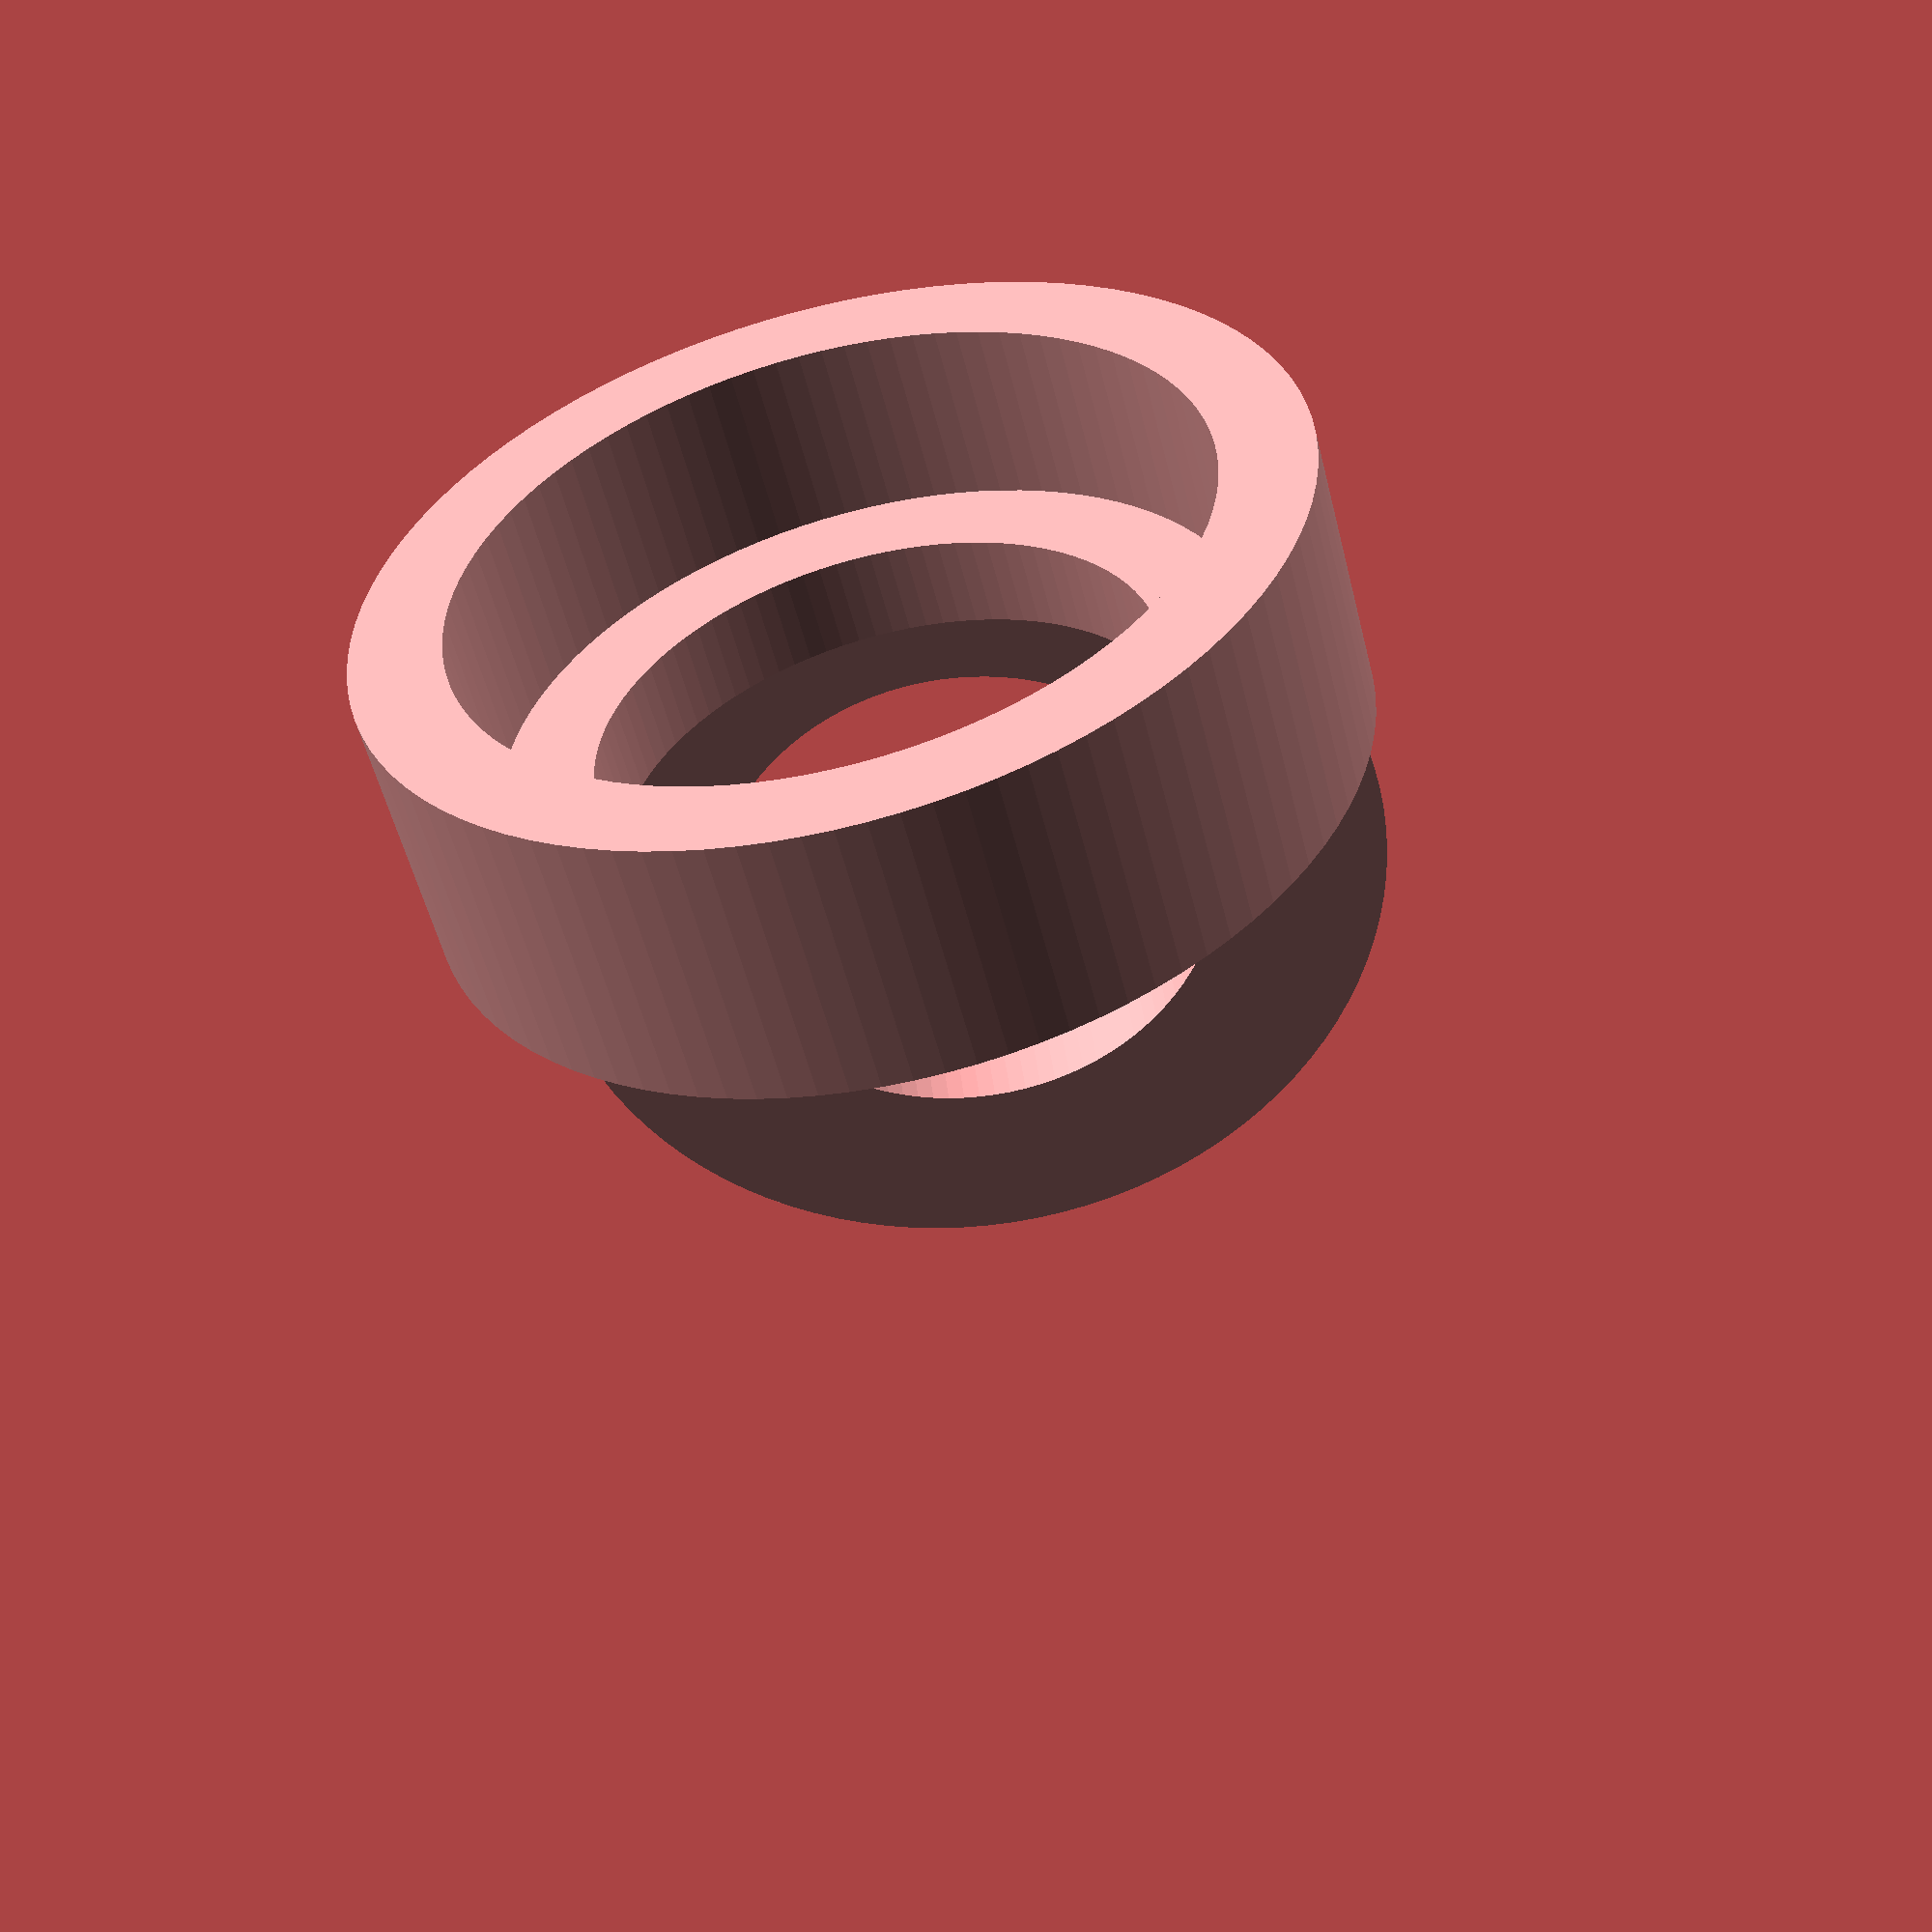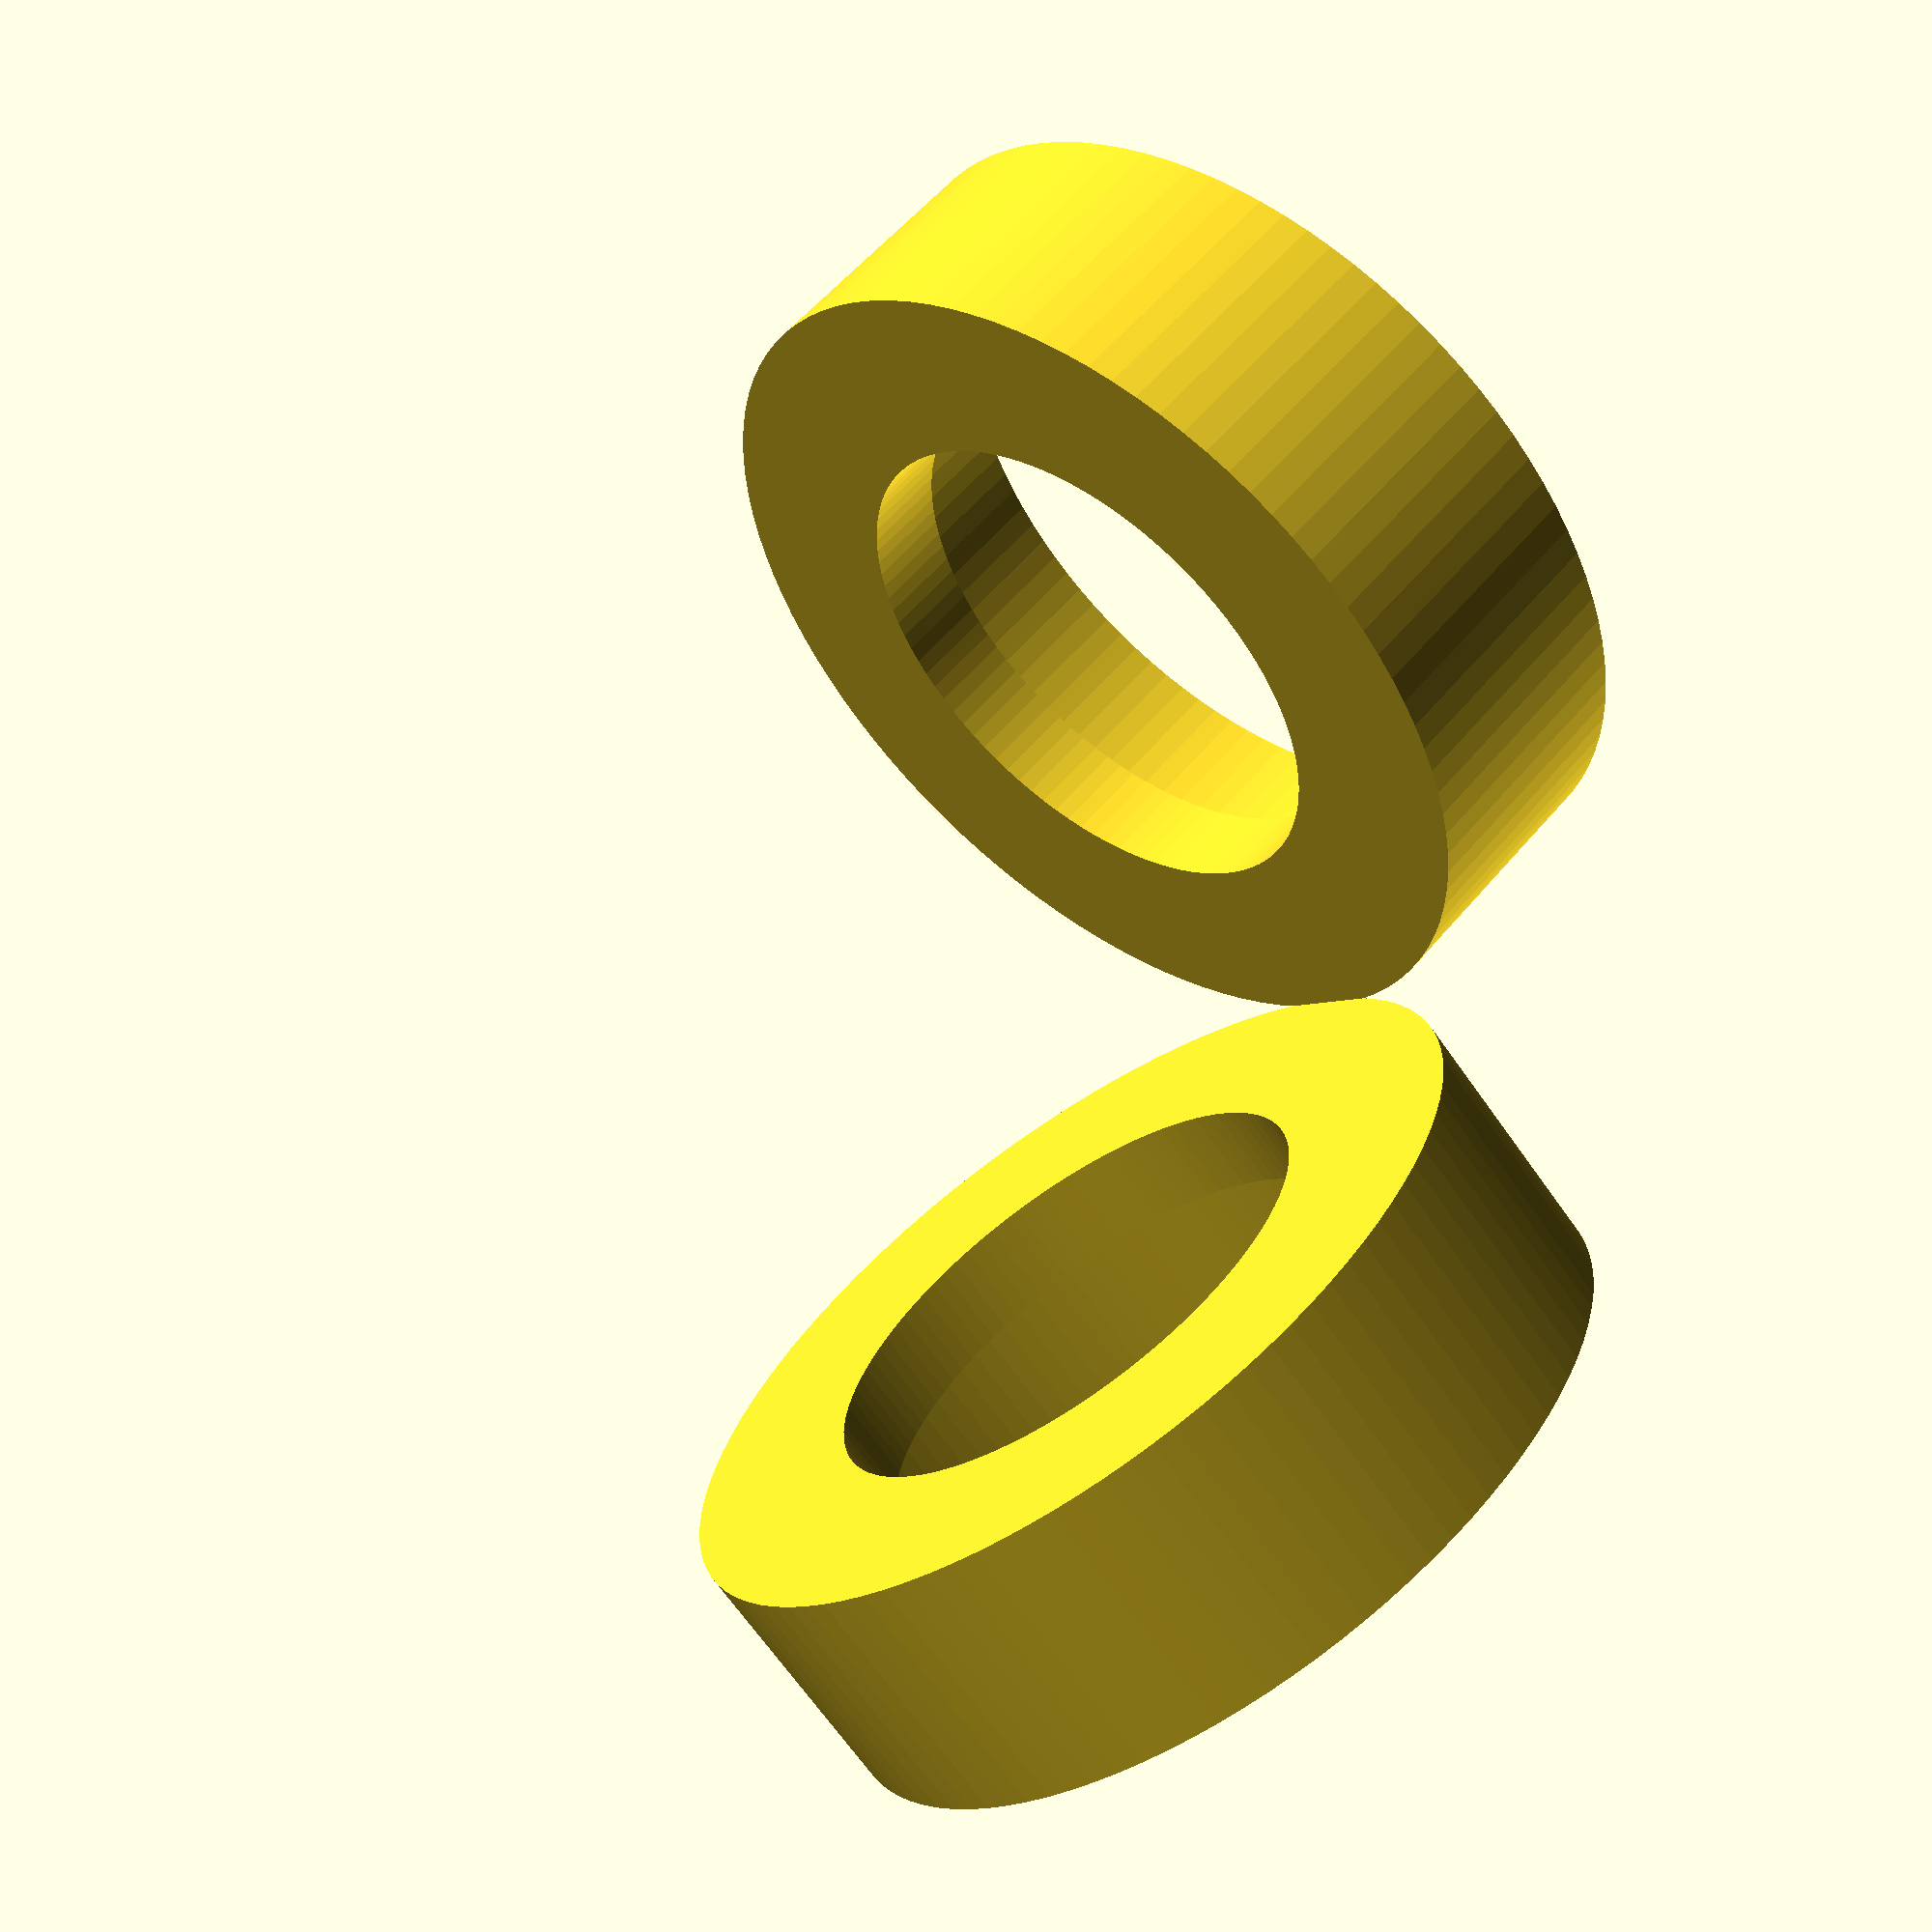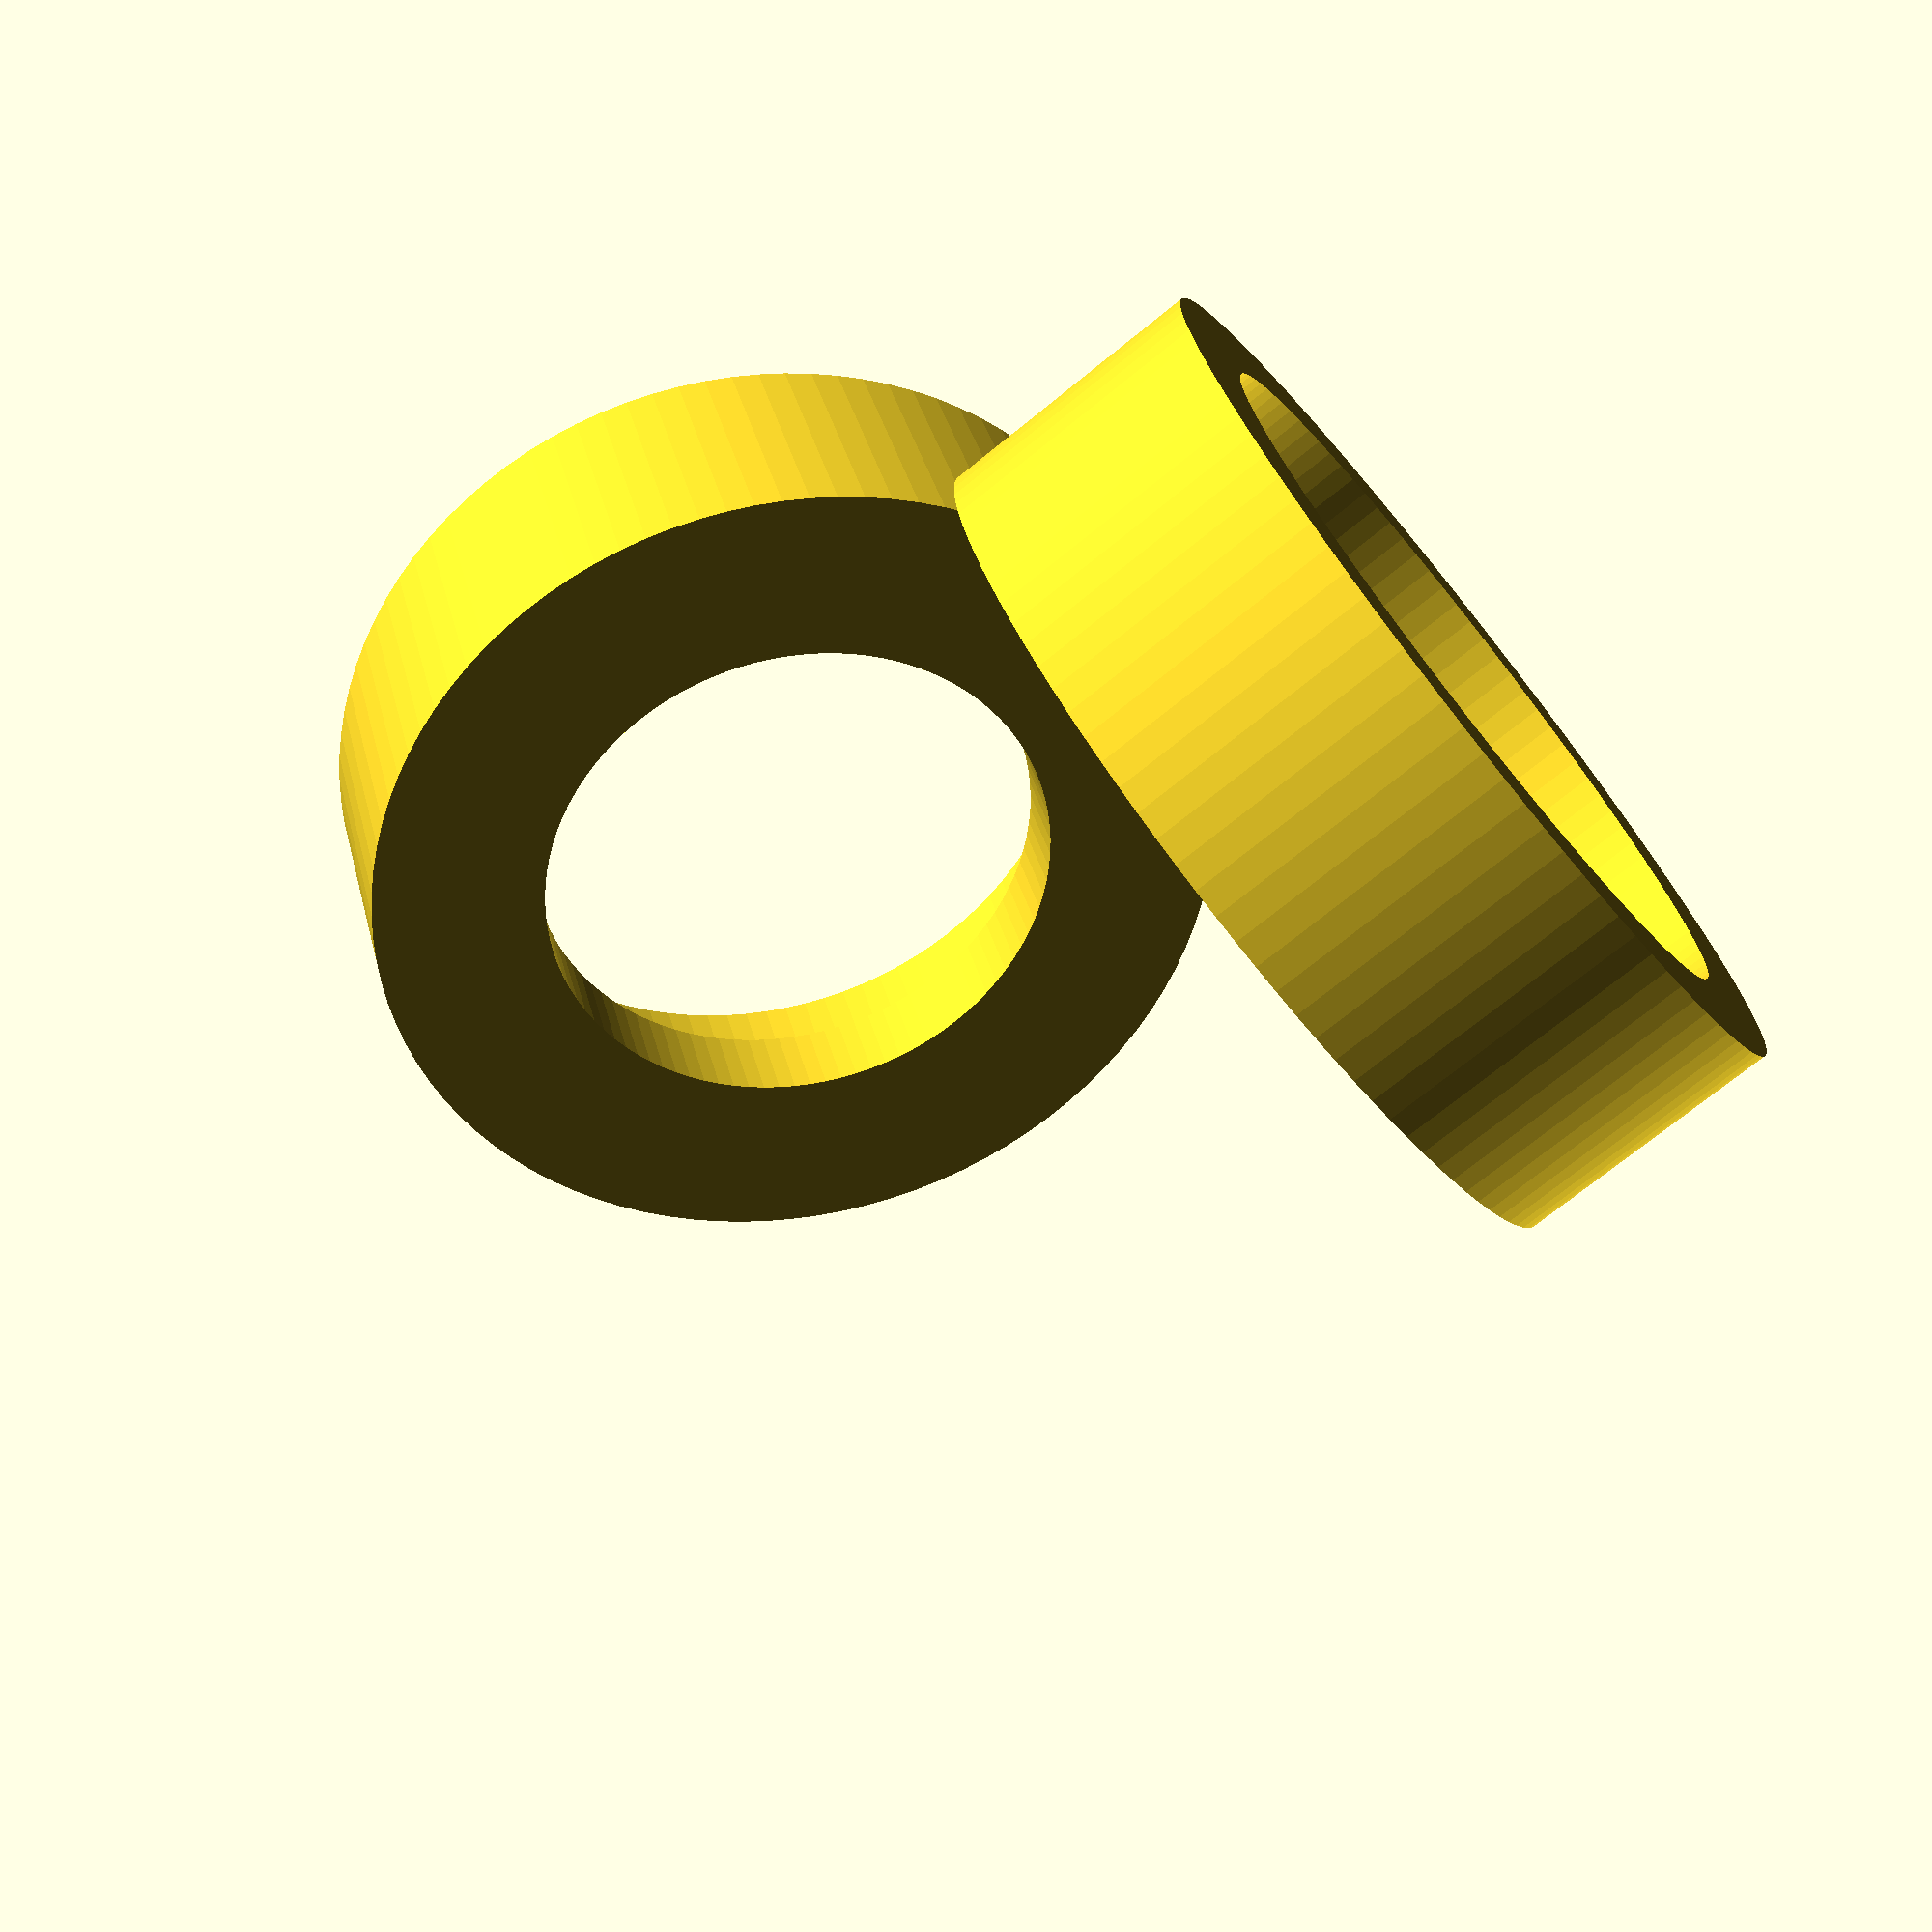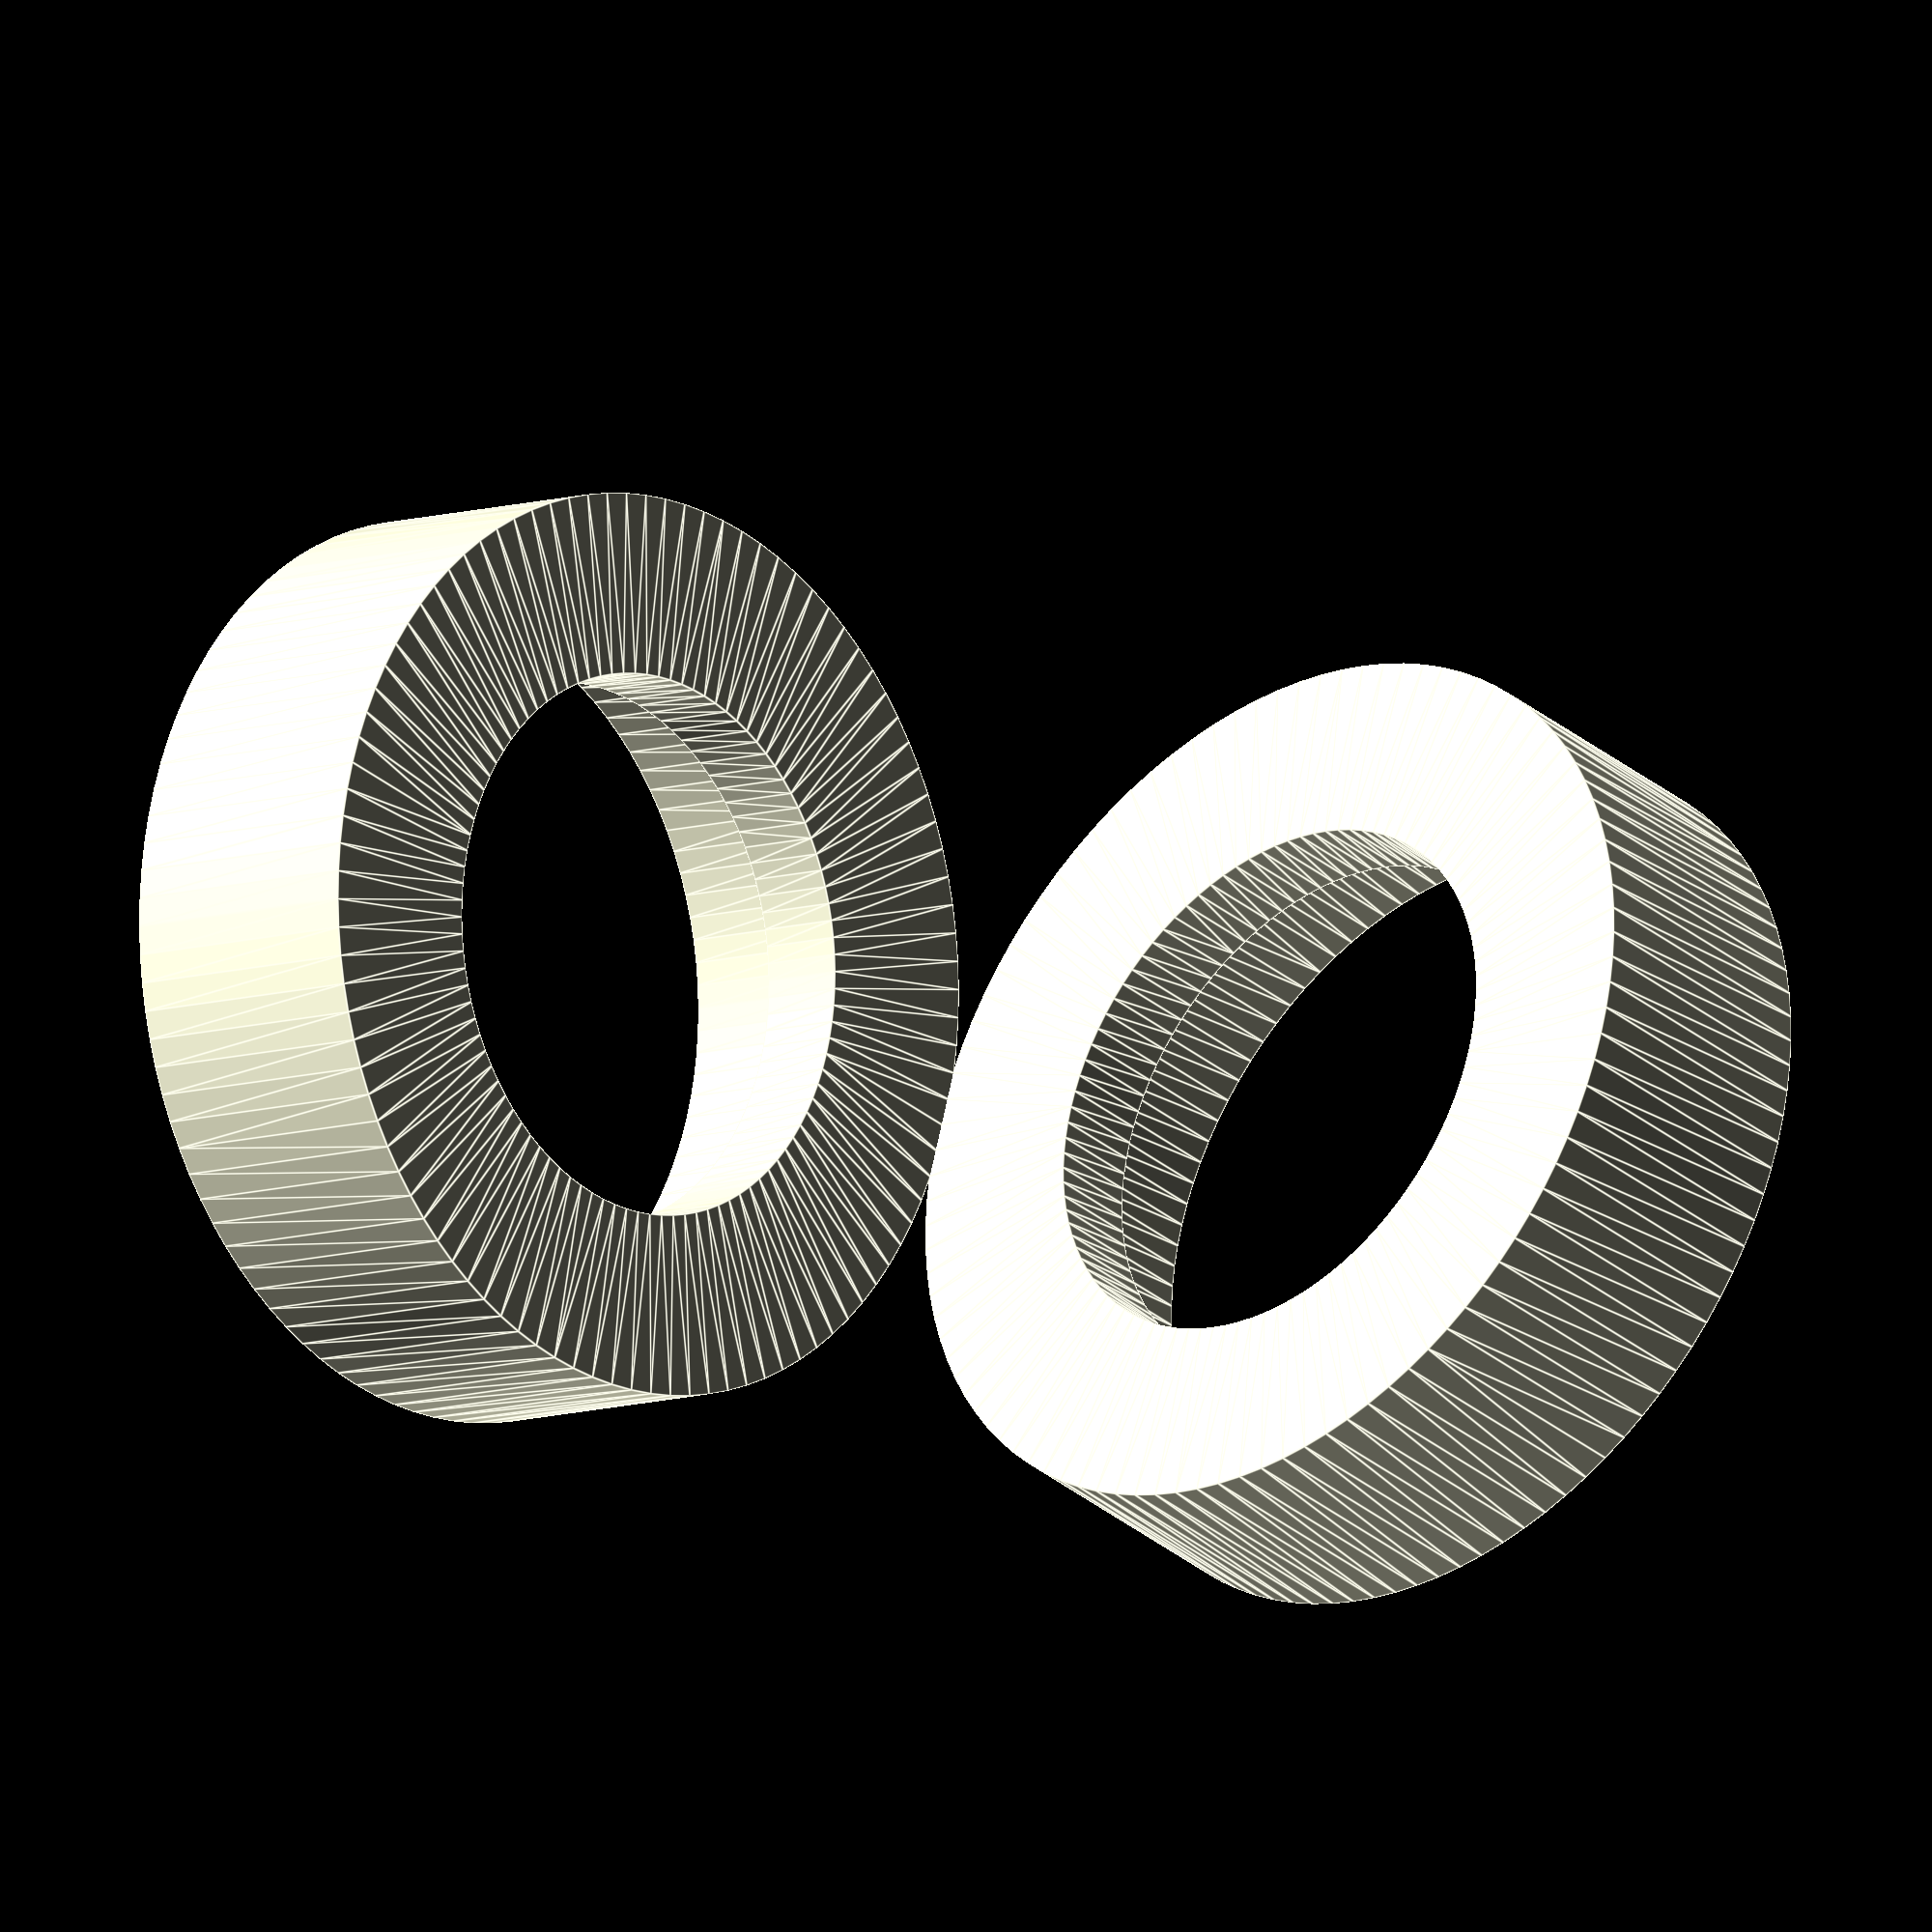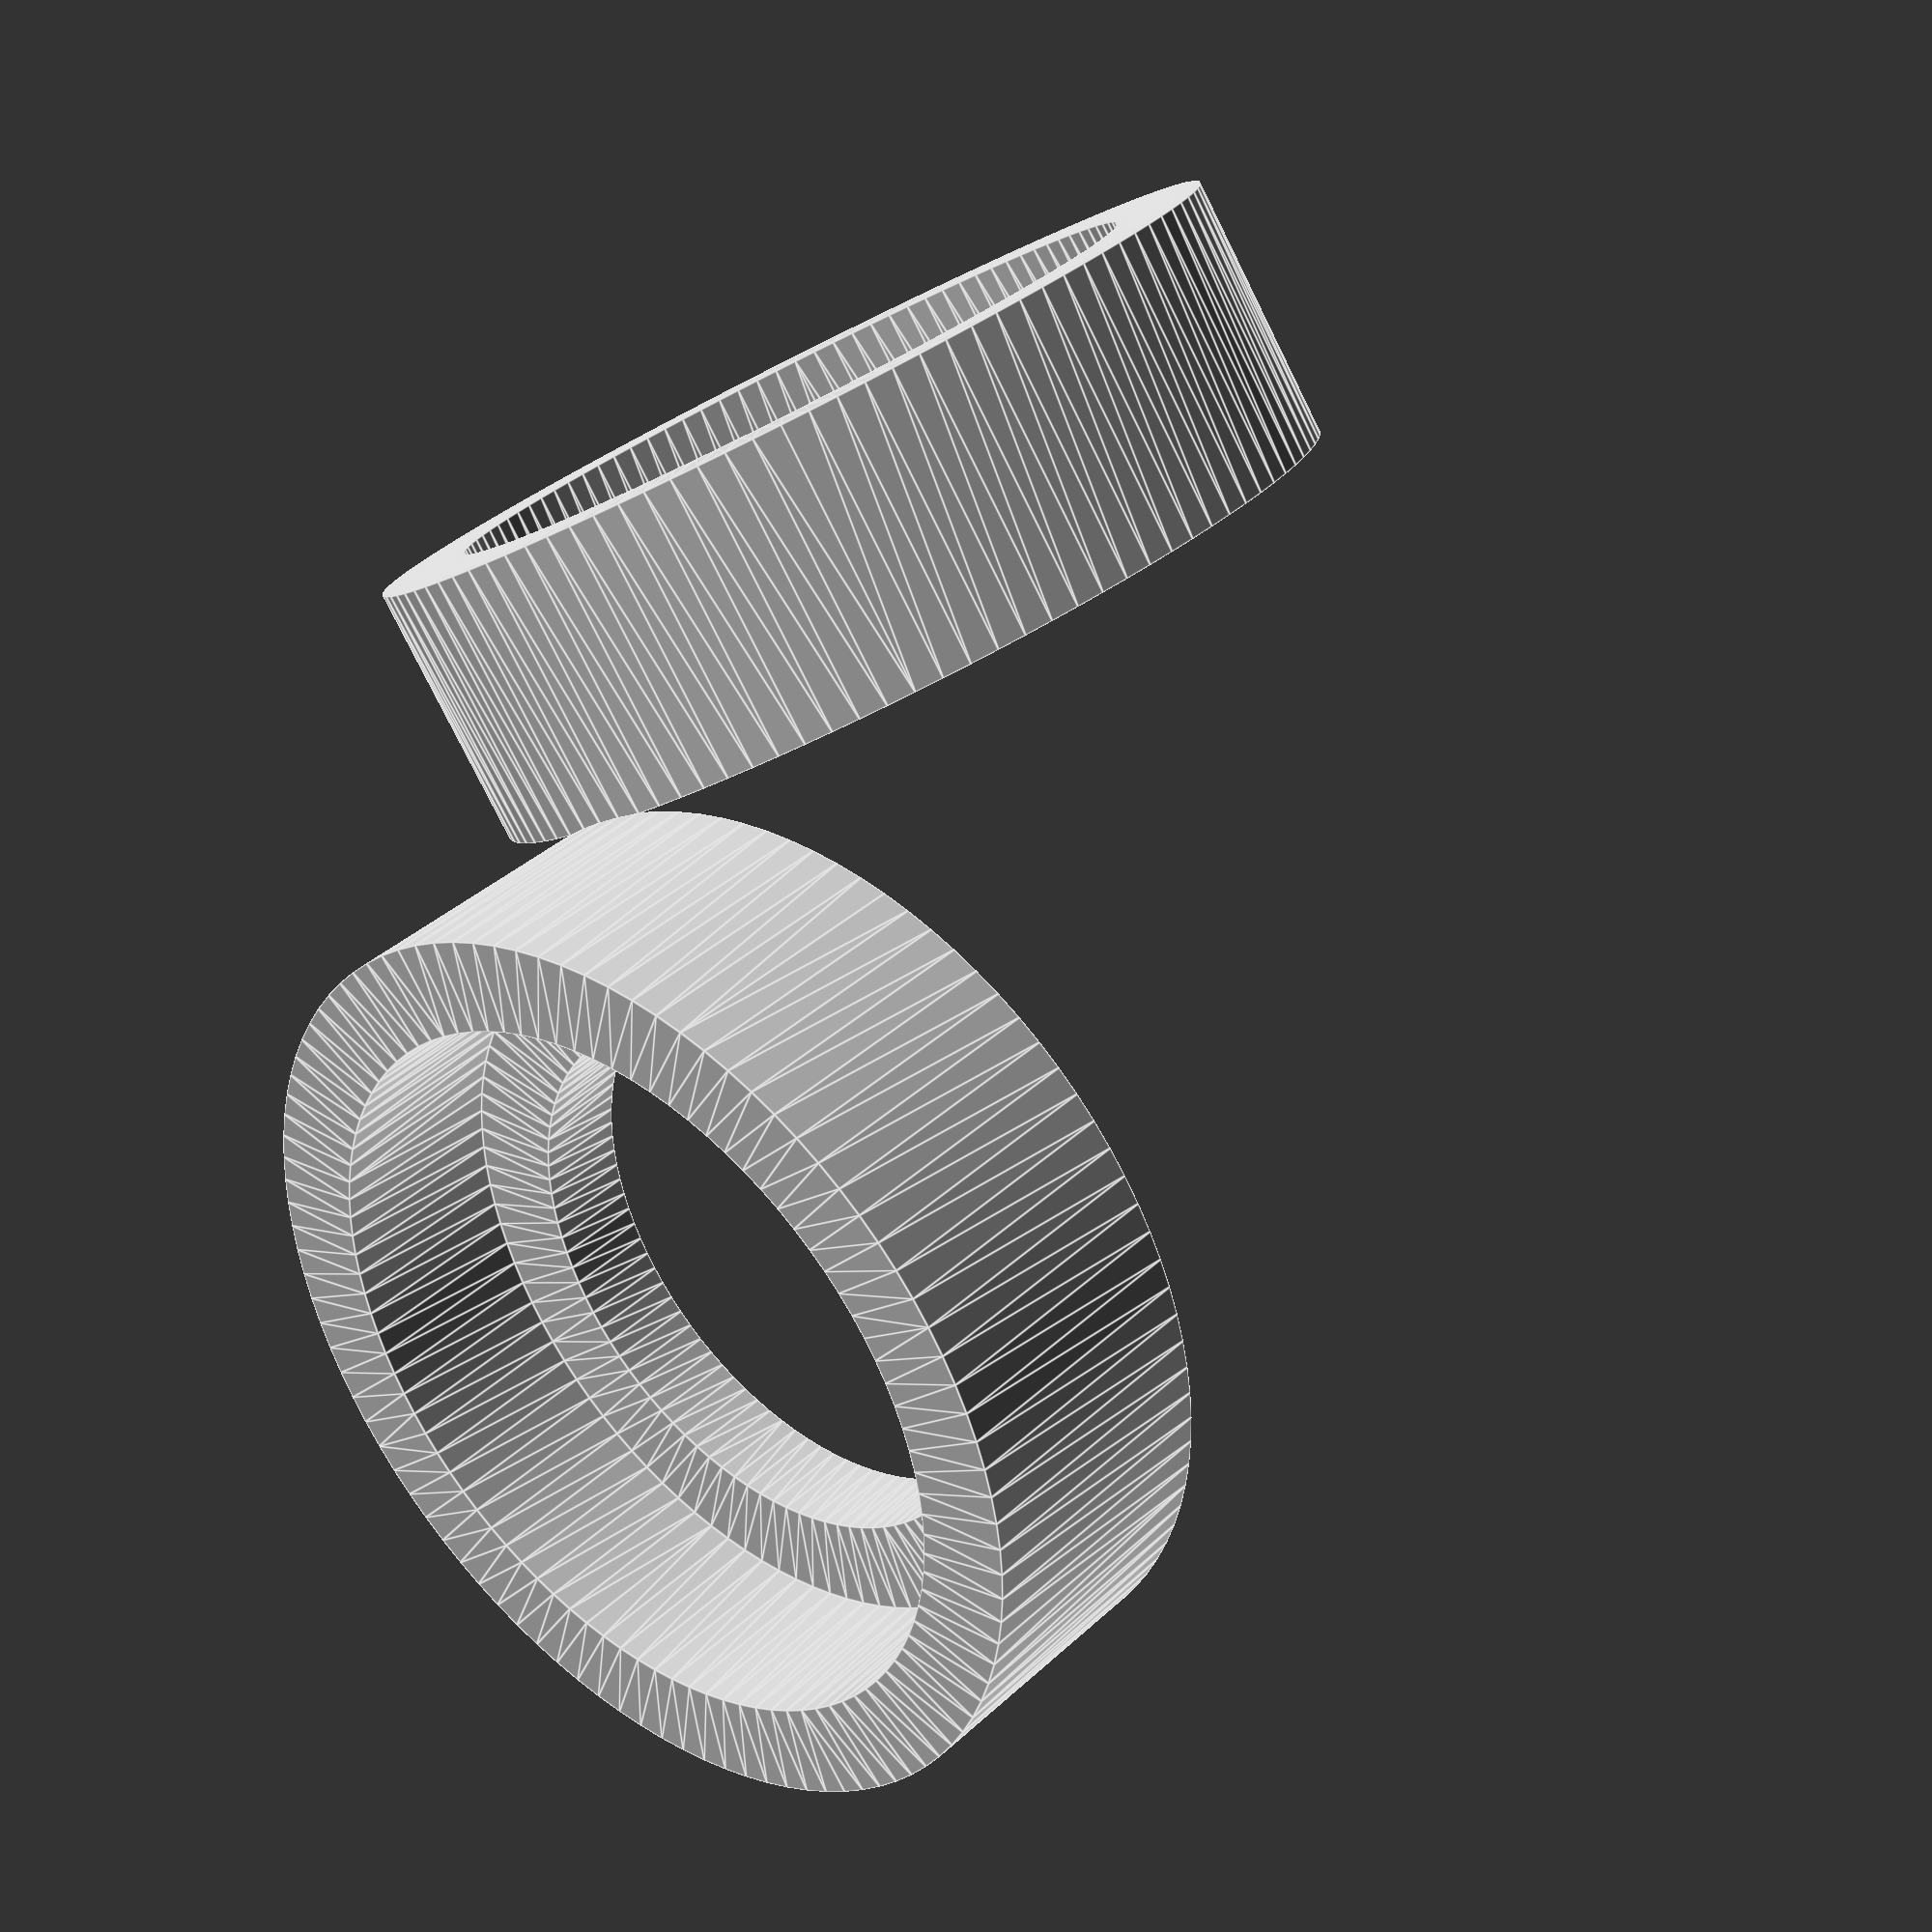
<openscad>
module tube_angle_fitting(inner_d=6, outer_d=8, sleeve=4, wall_thickness=2, tan_angle=90)
{
    union()
    {
        tube_fitting(inner_d, outer_d, sleeve, wall_thickness);
        // TODO: Calculate the offsets from the angle (now suppose 90degrees...)
        translate([outer_d+wall_thickness,0,sleeve+wall_thickness-0.1])
        {
            rotate([90,0,0])
            {
                // Looks nicer
                donut_tube(inner_d,outer_d,tan_angle, outer_d+(outer_d-inner_d));

                // Better for printing on FDM
                //donut_tube(inner_d,outer_d+wall_thickness-0.1,tan_angle, outer_d+(outer_d-inner_d));
            }
        }
        // TODO: Calculate the offsets from the angle (now suppose 90degrees...)
        translate([outer_d*2-0.1,0,outer_d*2-0.1])
        {
            rotate([0,-tan_angle,0])
            {
                tube_fitting(inner_d, outer_d, sleeve, wall_thickness);
            }
        }
    }

}

module print_tube_angle_fitting(inner_d=6, outer_d=8, sleeve=4, wall_thickness=2, tan_angle=90)
{
    angle_d = outer_d+(outer_d-inner_d);
    // Tube fitting rotate sideways
    translate([0,0,outer_d+wall_thickness])
    {
        rotate([90,0,0])
        {
            tube_angle_fitting(inner_d, outer_d, sleeve, wall_thickness, tan_angle);
        }
    }
    // Support
    translate([angle_d,-(sleeve+wall_thickness-0.1),0])
    {
        rotate([0,0,90])
        {
            // 2d arc extruded up
            #linear_extrude(height=wall_thickness+0.1, center=false, convexity=100)
            {
                intersection()
                {
                    // Full circle
                    difference()
                    {
                        circle(r=angle_d+wall_thickness/2);
                        circle(r=angle_d-wall_thickness/2);
                    }
                    // right-angled triagle
                    translate([0,angle_d+outer_d,0])
                    {
                        mirror([1,1,0])
                        {
                            polygon(points=[[0,0],[angle_d+outer_d,0],[0,tan(tan_angle) * angle_d+outer_d]], paths=[[0,1,2]]);
                        }
                    }
                }
            }
        }
    }
    
}
print_tube_angle_fitting(sleeve=4);


module tube_fitting(inner_d=6, outer_d=8, sleeve=4, wall_thickness=2)
{
    $fn=100;
    render()
    {
        difference()
        {
            cylinder(h=(sleeve+wall_thickness),r=(outer_d+wall_thickness));
            translate([0,0,-0.1])
            {
                cylinder(h=sleeve+0.1,r=outer_d);
                cylinder(h=(sleeve+wall_thickness)+0.2,r=inner_d);
                //cylinder(h=(sleeve+wall_thickness)+0.2,r1=outer_d,r2=inner_d);
            }
        }
    }
}


module angle_donut(outer_d, tan_angle, angle_d)
{
    // Increasing this will make your render times looong
    $fn=50;
    render()
    {
        intersection()
        {
            rotate_extrude(convexity = 100)
            {
                translate([angle_d, 0, 0])
                {
                    difference()
                    {
                        circle(r = outer_d);
                    }
                }
            }
            // 2d arc extruded up
            translate([0,0,-(outer_d+0.1)])
            {
                linear_extrude(height=outer_d*2+0.2, center=false, convexity=100)
                {
                    intersection()
                    {
                        // Full circle
                        difference()
                        {
                            circle(r=angle_d+outer_d+0.1);
                            circle(r=angle_d-outer_d-0.1);
                        }
                        // right-angled triagle
                        translate([0,angle_d+outer_d,0])
                        {
                            mirror([1,1,0])
                            {
                                polygon(points=[[0,0],[angle_d+outer_d,0],[0,tan(tan_angle) * angle_d+outer_d]], paths=[[0,1,2]]);
                            }
                        }
                    }
                }
            }
        }
    }
}

module donut_tube(inner_d, outer_d, tan_angle, angle_d)
{
    render()
    {
        difference()
        {
            angle_donut(outer_d, tan_angle, angle_d);
            rotate([0,0,1])
            {
                angle_donut(inner_d, tan_angle, angle_d);
            }
            rotate([0,0,-1])
            {
                angle_donut(inner_d, tan_angle, angle_d);
            }
        }
    }
}
//donut_tube(6,8,90, 10);




</openscad>
<views>
elev=256.4 azim=67.6 roll=255.1 proj=p view=wireframe
elev=4.9 azim=222.7 roll=148.2 proj=p view=solid
elev=45.6 azim=286.2 roll=216.1 proj=p view=wireframe
elev=111.5 azim=318.2 roll=168.1 proj=o view=edges
elev=11.9 azim=34.8 roll=141.2 proj=p view=edges
</views>
